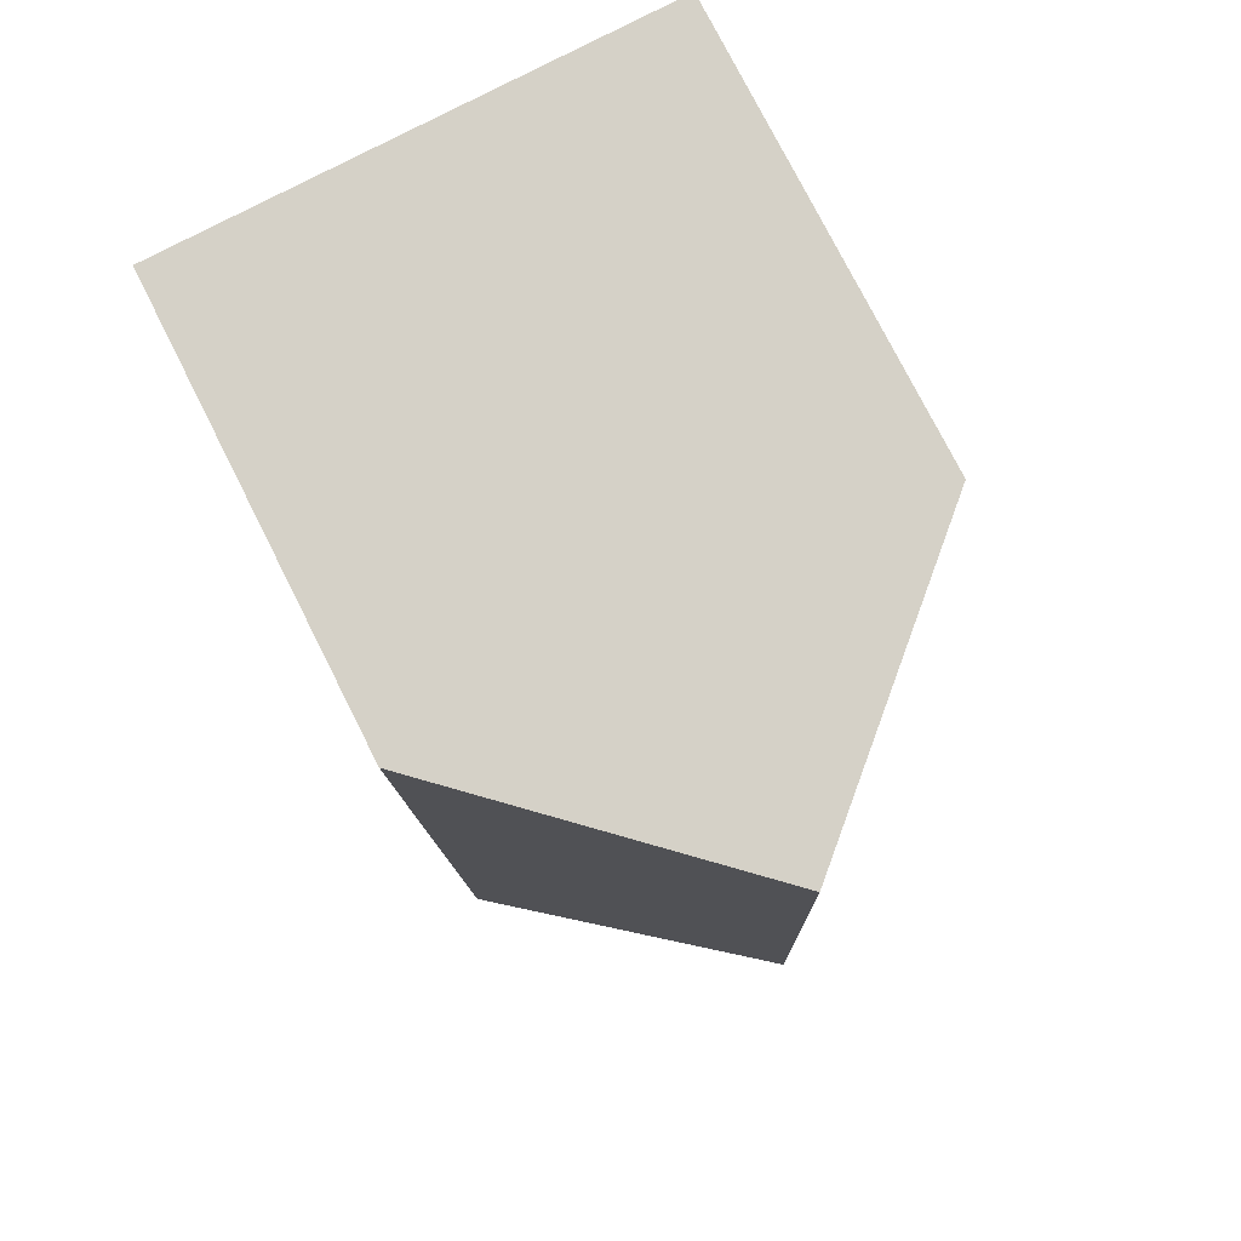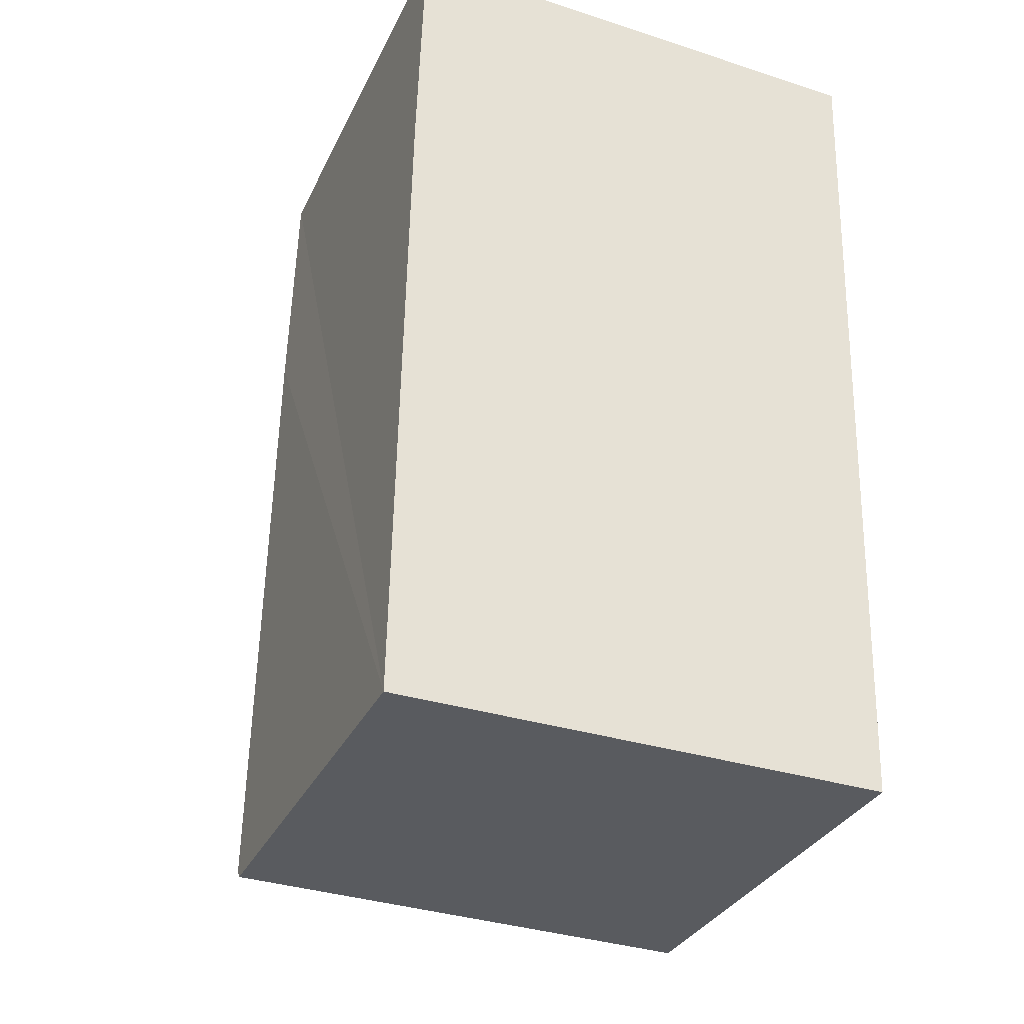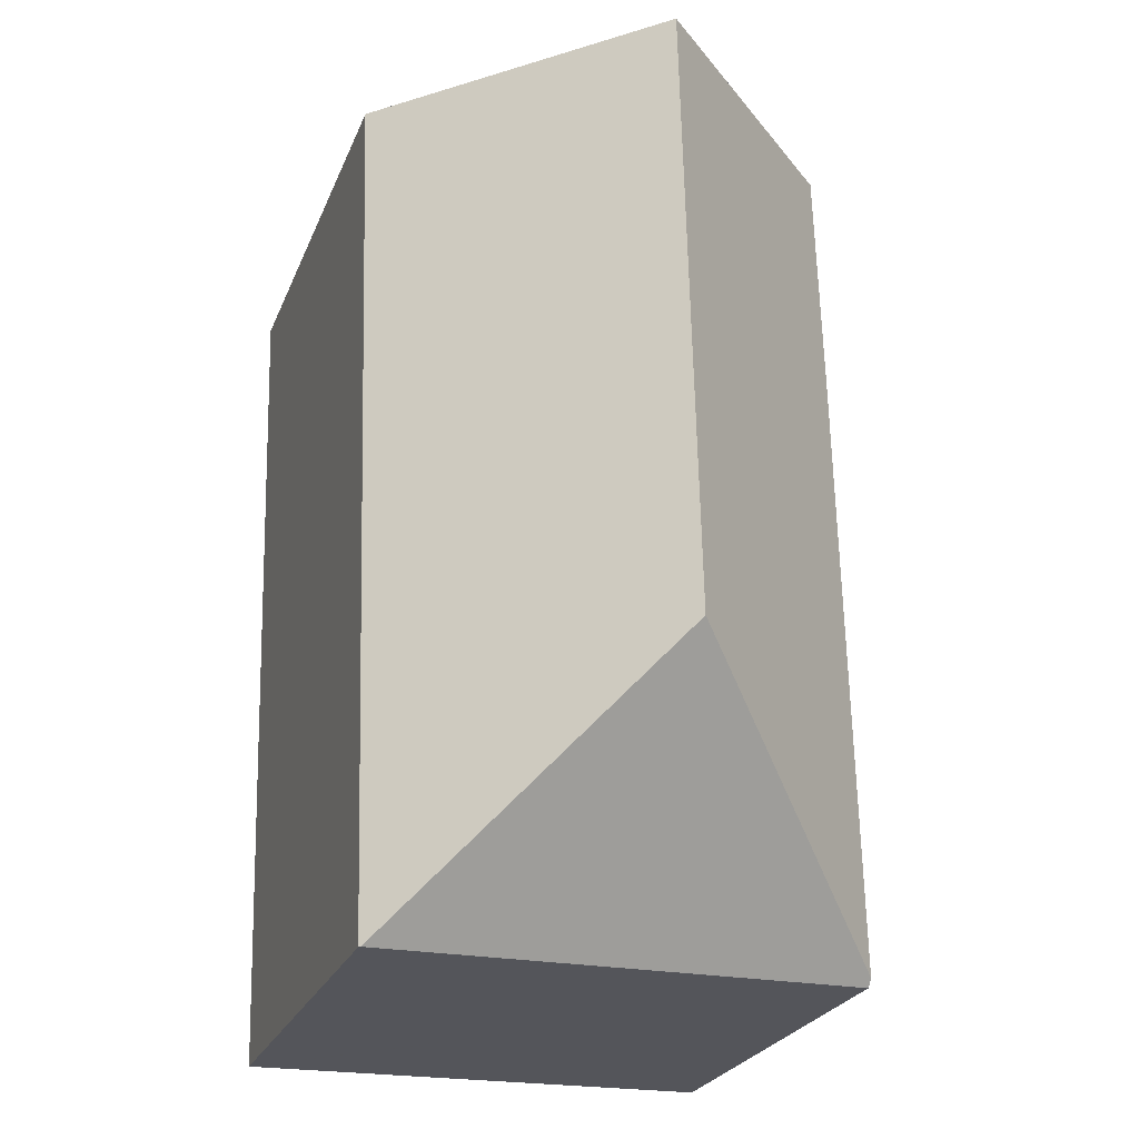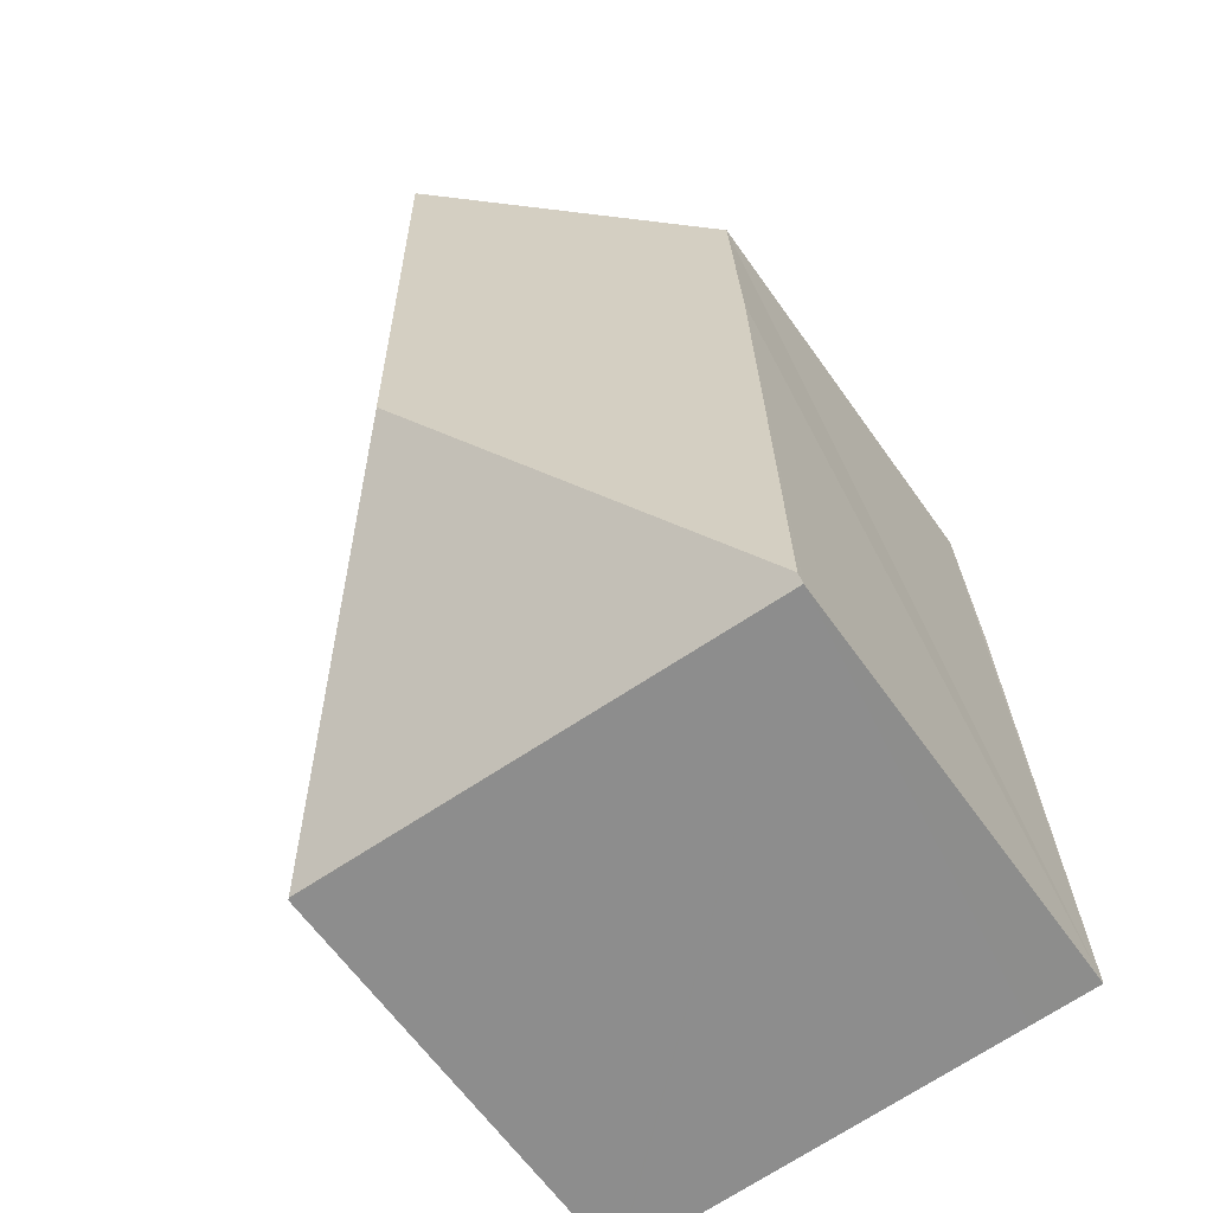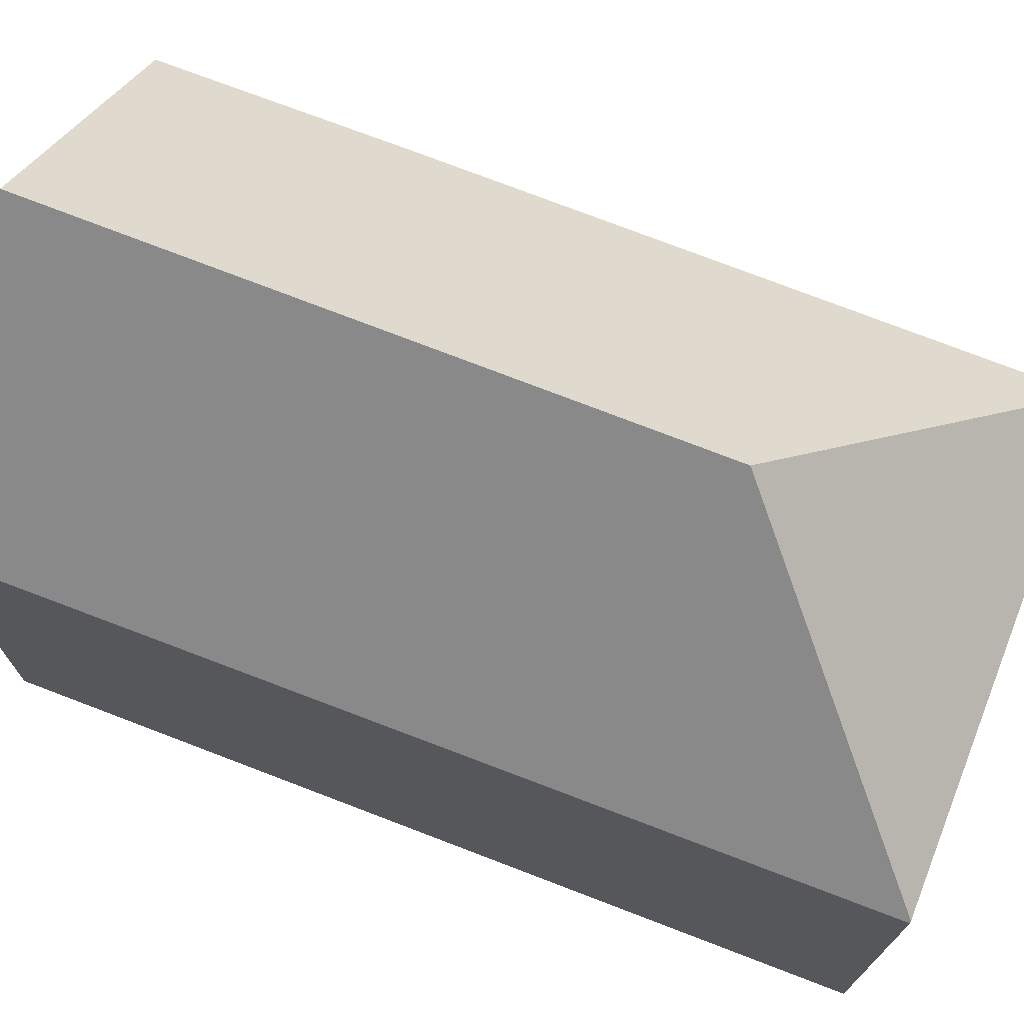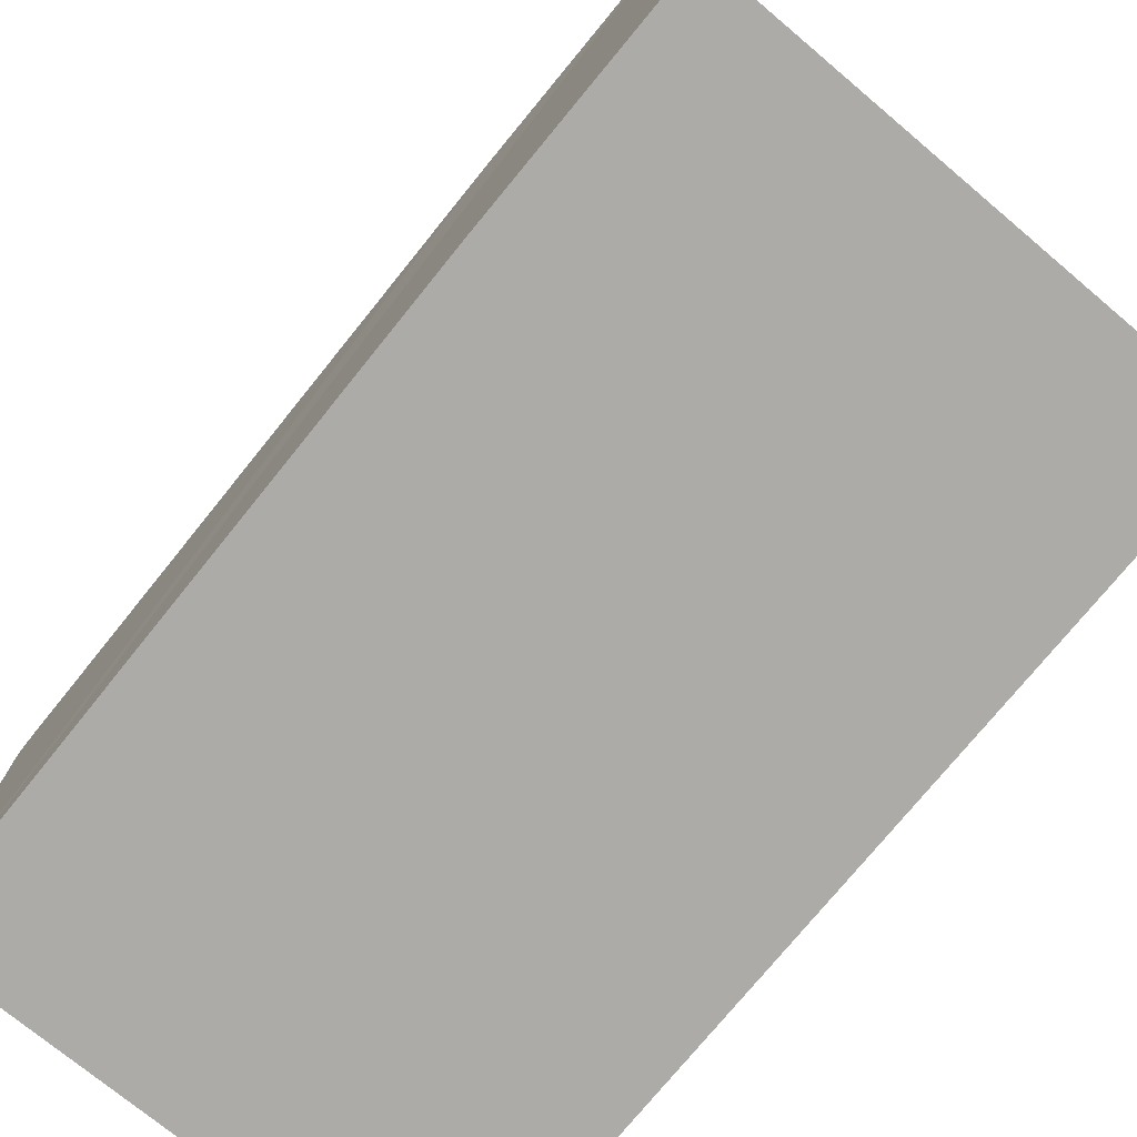
<metadata>
{"format":"obj","ext":"obj","renderer":"f3d","projection":"perspective","resolution":1024,"background":"white","views":[{"elev":77.0,"azim":153.2,"up":"+Z"},{"elev":-32.0,"azim":-22.2,"up":"+Z"},{"elev":-25.5,"azim":161.1,"up":"+Z"},{"elev":-63.8,"azim":-144.6,"up":"+Z"},{"elev":72.6,"azim":112.7,"up":"+Y"},{"elev":-76.4,"azim":-37.8,"up":"+Y"}]}
</metadata>
<code>
v  6.037 16.4 5.847
v  0.468 10.91 21.36
v  6.371 16.4 21.11
v  0.289 10.86 15.46
v  0.004 10.91 0.187
v  11.94 11.22 20.88
v  12.4 10.79 20.86
v  12.13 10.86 11.72
v  12.07 10.87 9.692
v  11.78 10.94 -0.232
v  11.74 10.98 -0.231
v  0.001 10.77 0.038
v  1.697 10.77 -0.033
v  0 10.74 6.574e-16
v  0 0 0
v  0.001 -2.327e-18 0.038
v  0.468 -1.308e-15 21.36
v  0.004 -1.145e-17 0.187
v  0.289 -9.468e-16 15.46
v  6.371 -1.293e-15 21.11
v  11.94 -1.279e-15 20.88
v  12.4 -1.277e-15 20.86
v  12.13 -7.176e-16 11.72
v  12.07 -5.935e-16 9.692
v  11.78 1.421e-17 -0.232
v  11.74 1.414e-17 -0.231
v  1.697 2.021e-18 -0.033
g defaultobject
f 1 2 3
f 2 1 4
f 4 1 5
f 6 1 3
f 1 6 7
f 1 7 8
f 1 8 9
f 1 9 10
f 1 10 11
f 12 13 14
f 13 12 11
f 11 12 5
f 11 5 1
f 12 4 5
f 4 12 14
f 4 14 15
f 4 15 2
f 2 15 16
f 2 16 17
f 17 16 18
f 17 18 19
f 17 3 2
f 3 17 6
f 6 17 20
f 6 20 7
f 7 20 21
f 7 21 22
f 22 8 7
f 8 22 9
f 9 22 23
f 9 23 10
f 10 23 24
f 10 24 25
f 10 13 11
f 13 10 25
f 13 25 14
f 14 25 26
f 14 26 27
f 14 27 15
f 24 26 25
f 26 24 27
f 27 24 15
f 15 24 16
f 16 24 18
f 18 24 19
f 19 24 23
f 19 23 22
f 19 22 21
f 19 21 20
f 19 20 17

</code>
